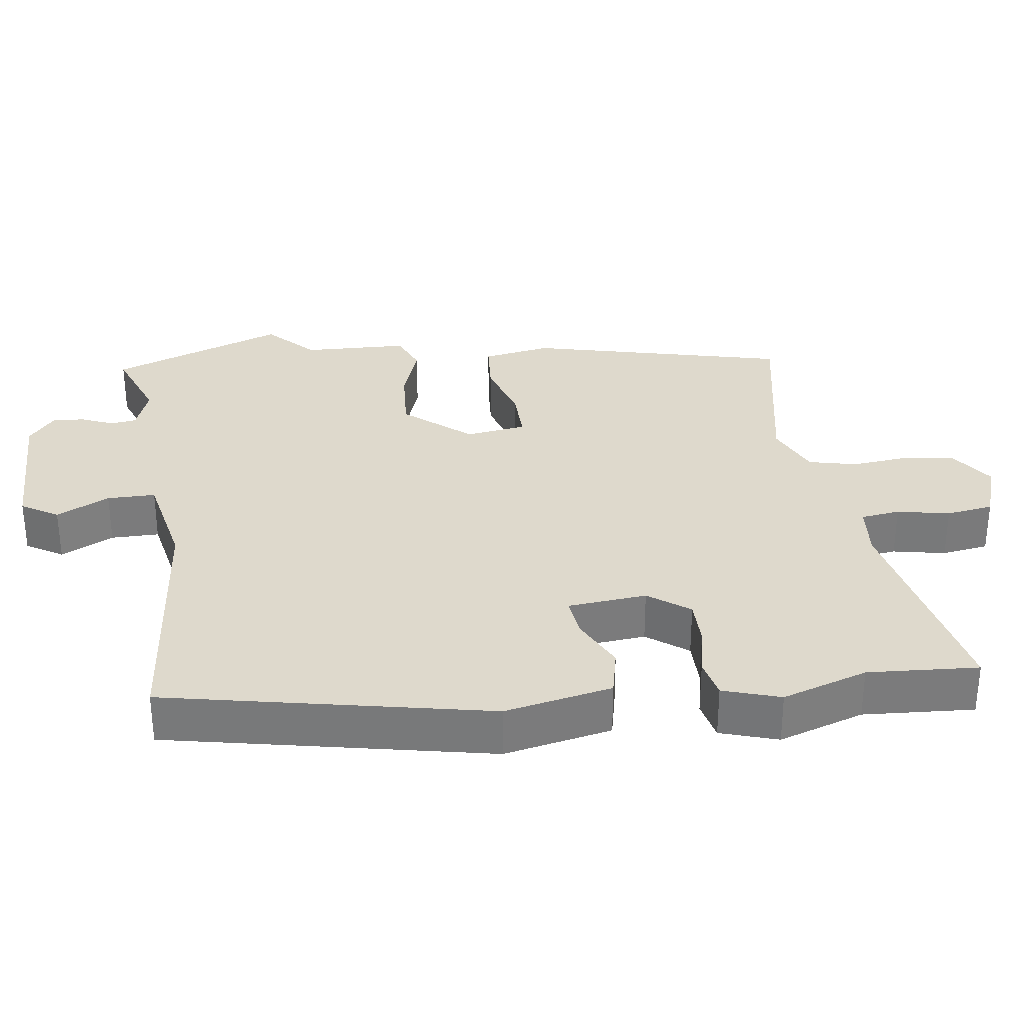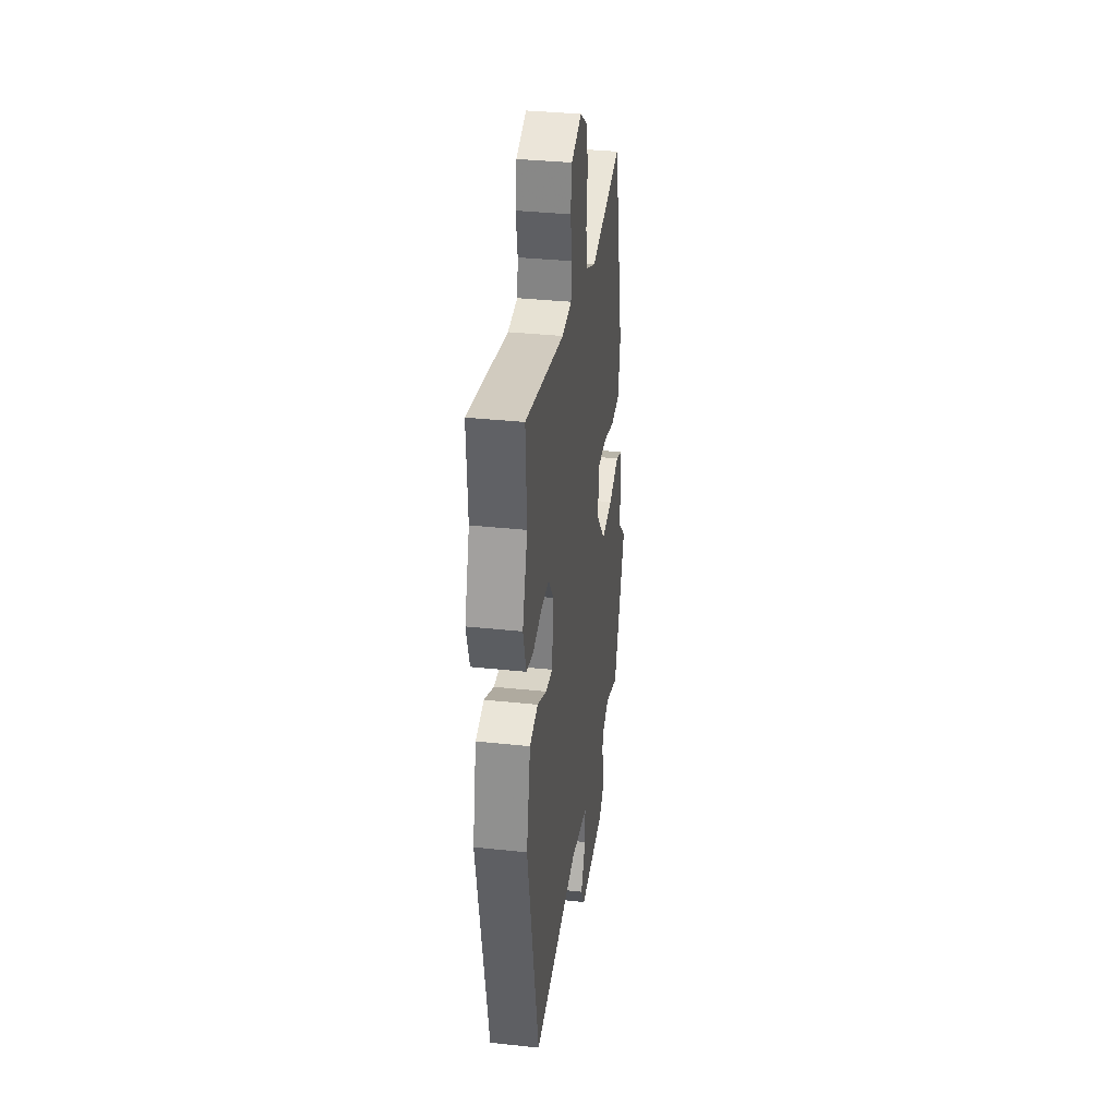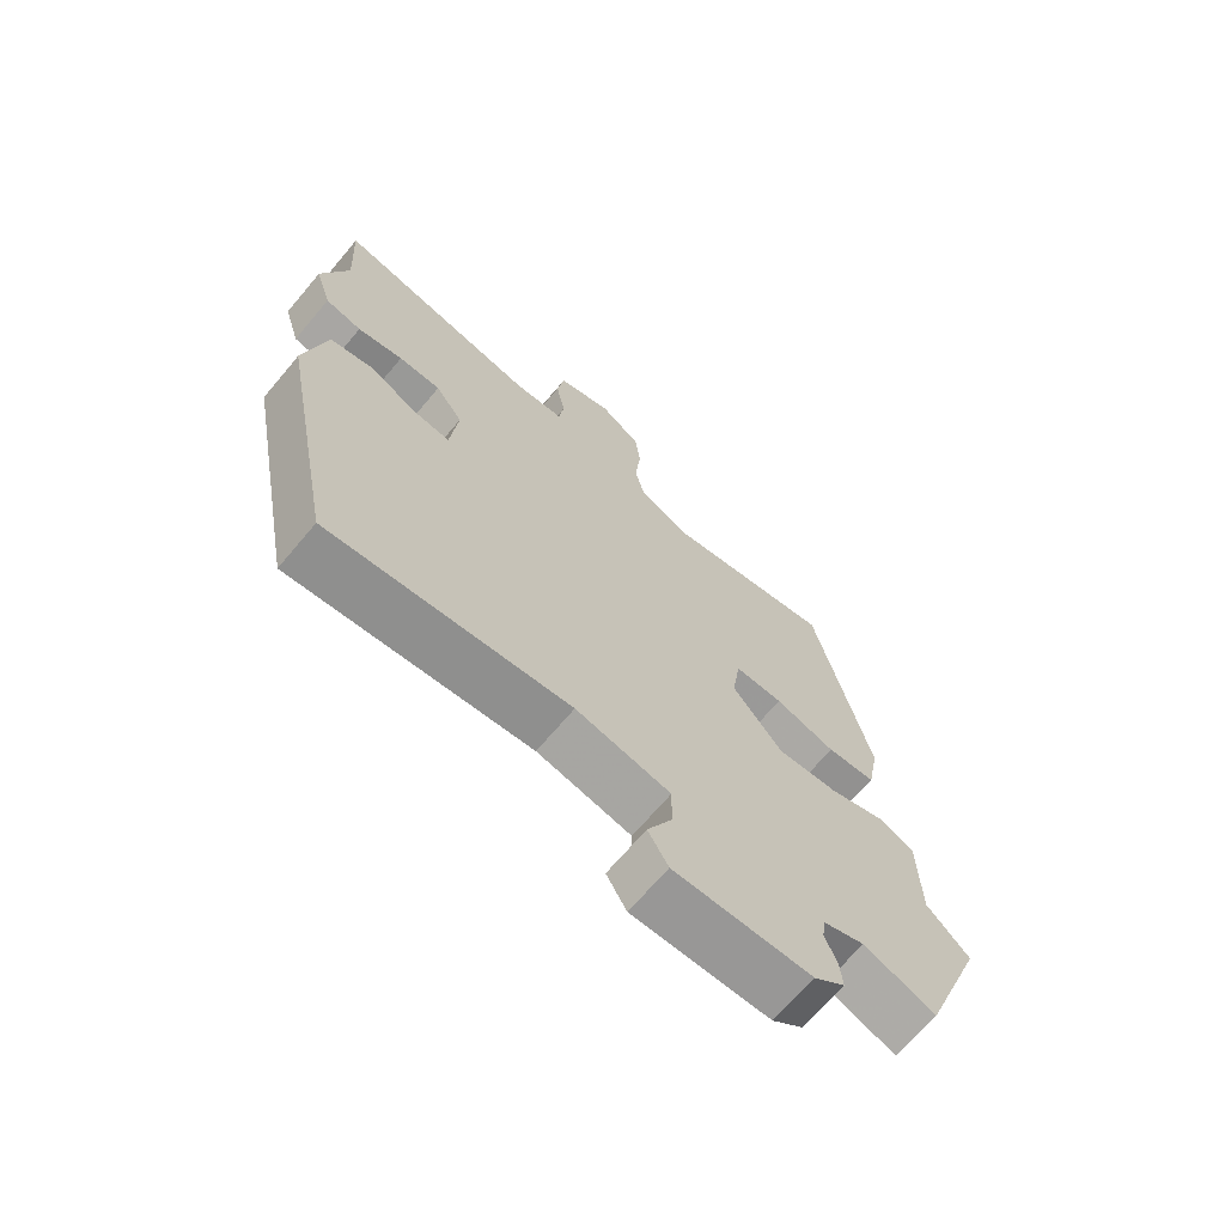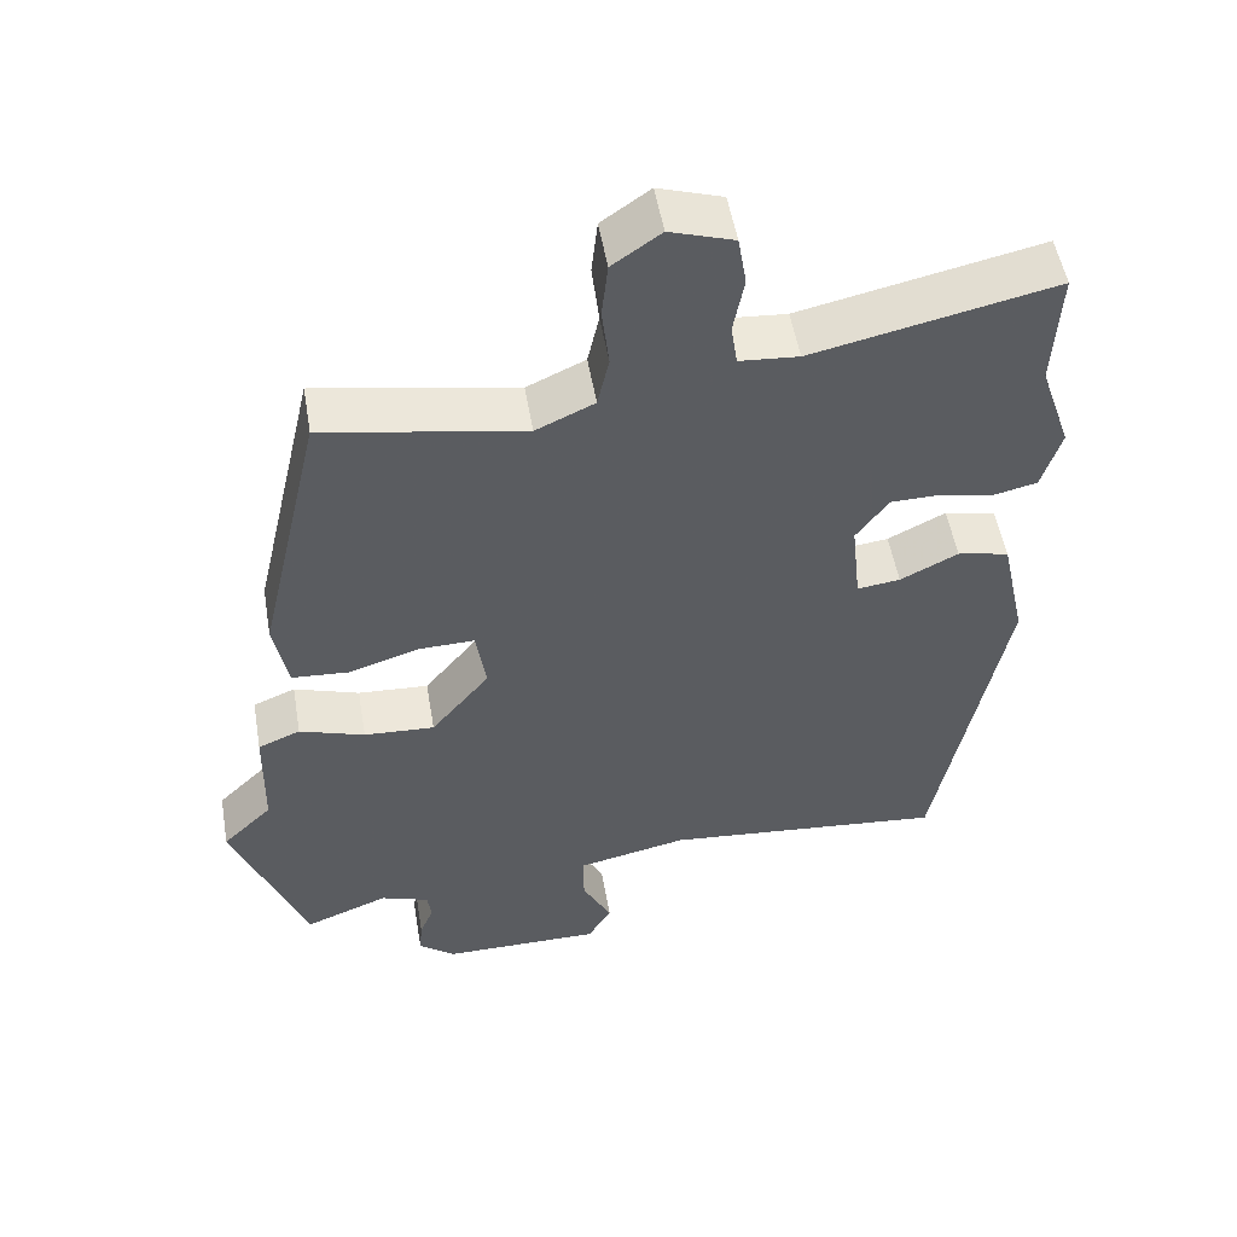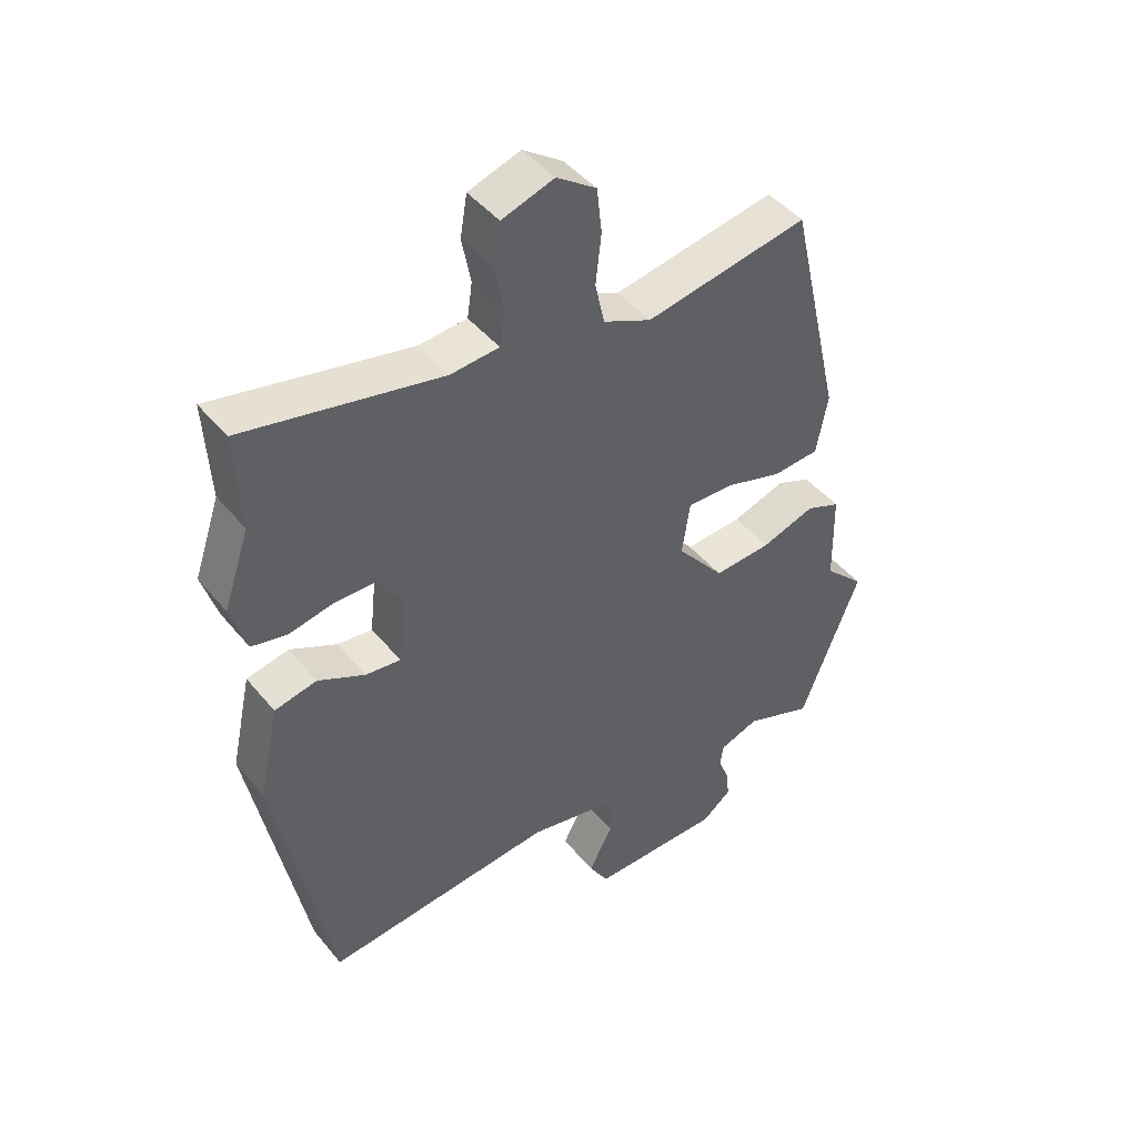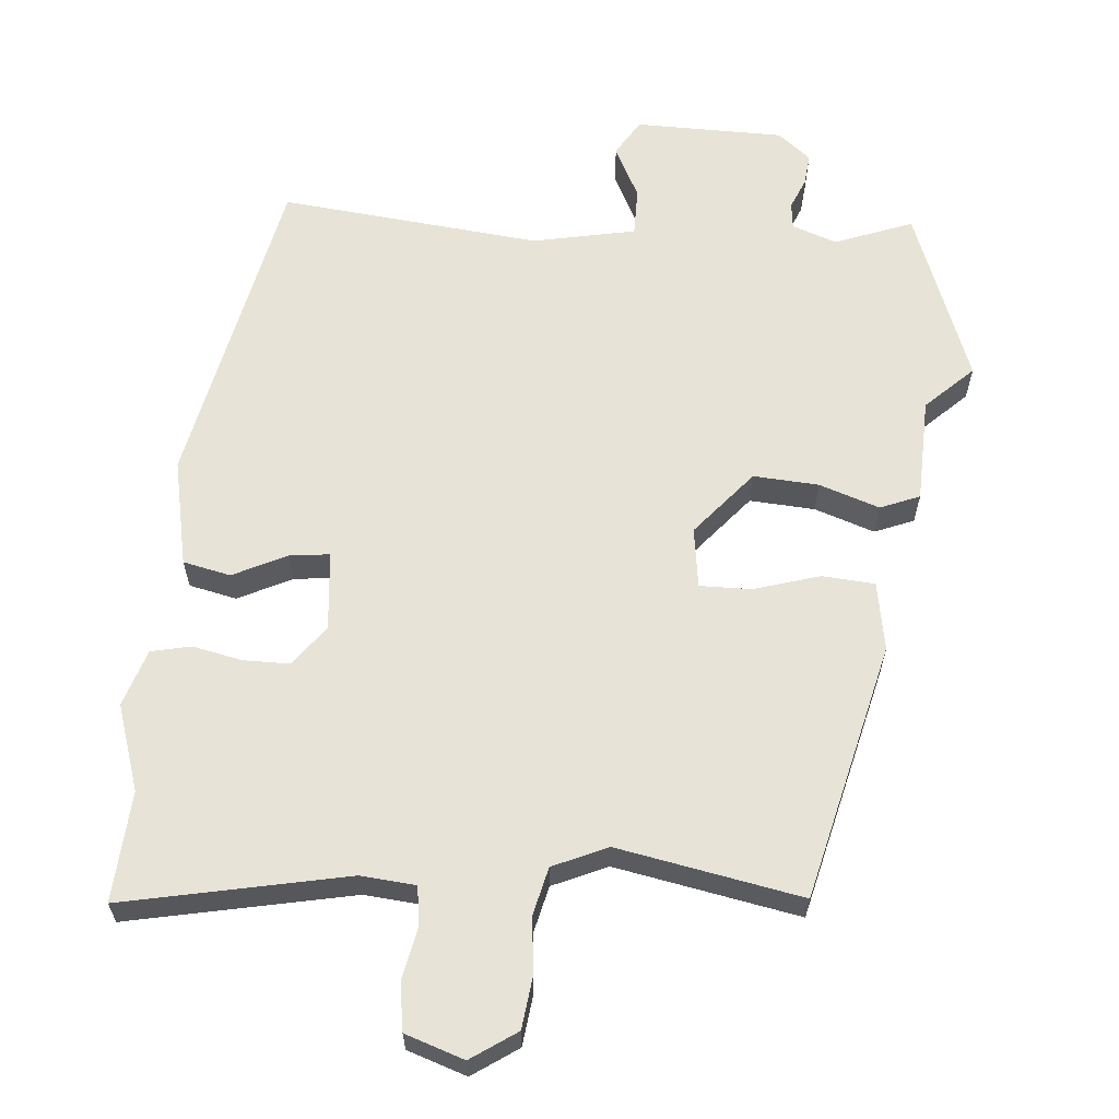
<metadata>
{"format":"obj","ext":"obj","renderer":"f3d","projection":"perspective","resolution":1024,"background":"white","views":[{"elev":31.9,"azim":-97.1,"up":"+Y"},{"elev":35.6,"azim":-82.0,"up":"+Z"},{"elev":-68.3,"azim":-40.1,"up":"+Z"},{"elev":52.3,"azim":170.3,"up":"+Z"},{"elev":45.4,"azim":-36.8,"up":"+Z"},{"elev":62.2,"azim":5.5,"up":"+Y"}]}
</metadata>
<code>
v -0.435 0.07 -0.502
v -0.523 0.07 -0.046
v -0.49 0.07 0.105
v -0.423 0.07 0.119
v -0.348 0.07 0.081
v -0.292 0.07 0.074
v -0.28 0.07 0.185
v -0.322 0.07 0.243
v -0.387 0.07 0.244
v -0.457 0.07 0.23
v -0.513 0.07 0.243
v -0.538 0.07 0.324
v -0.497 0.07 0.444
v -0.505 0.07 0.6
v -0.192 0.07 0.532
v -0.115 0.07 0.538
v -0.107 0.07 0.593
v -0.121 0.07 0.667
v -0.11 0.07 0.733
v -0.027 0.07 0.76
v 0.036 0.07 0.716
v 0.044 0.07 0.644
v 0.035 0.07 0.564
v 0.05 0.07 0.497
v 0.126 0.07 0.462
v 0.385 0.07 0.508
v 0.469 0.07 0.144
v 0.451 0.07 0.048
v 0.377 0.07 0.043
v 0.285 0.07 0.072
v 0.212 0.07 0.074
v 0.199 0.07 -0.011
v 0.275 0.07 -0.104
v 0.367 0.07 -0.099
v 0.452 0.07 -0.071
v 0.507 0.07 -0.094
v 0.51 0.07 -0.242
v 0.575 0.07 -0.306
v 0.48 0.07 -0.551
v 0.371 0.07 -0.508
v 0.308 0.07 -0.53
v 0.303 0.07 -0.567
v 0.321 0.07 -0.611
v 0.325 0.07 -0.656
v 0.278 0.07 -0.693
v 0.069 0.07 -0.693
v 0.038 0.07 -0.641
v 0.076 0.07 -0.567
v 0.077 0.07 -0.499
v -0.067 0.07 -0.468
v -0.435 0 -0.502
v -0.523 0 -0.046
v -0.49 0 0.105
v -0.423 0 0.119
v -0.348 0 0.081
v -0.292 0 0.074
v -0.28 0 0.185
v -0.322 0 0.243
v -0.387 0 0.244
v -0.457 0 0.23
v -0.513 0 0.243
v -0.538 0 0.324
v -0.497 0 0.444
v -0.505 0 0.6
v -0.192 0 0.532
v -0.115 0 0.538
v -0.107 0 0.593
v -0.121 0 0.667
v -0.11 0 0.733
v -0.027 0 0.76
v 0.036 0 0.716
v 0.044 0 0.644
v 0.035 0 0.564
v 0.05 0 0.497
v 0.126 0 0.462
v 0.385 0 0.508
v 0.469 0 0.144
v 0.451 0 0.048
v 0.377 0 0.043
v 0.285 0 0.072
v 0.212 0 0.074
v 0.199 0 -0.011
v 0.275 0 -0.104
v 0.367 0 -0.099
v 0.452 0 -0.071
v 0.507 0 -0.094
v 0.51 0 -0.242
v 0.575 0 -0.306
v 0.48 0 -0.551
v 0.371 0 -0.508
v 0.308 0 -0.53
v 0.303 0 -0.567
v 0.321 0 -0.611
v 0.325 0 -0.656
v 0.278 0 -0.693
v 0.069 0 -0.693
v 0.038 0 -0.641
v 0.076 0 -0.567
v 0.077 0 -0.499
v -0.067 0 -0.468
f 46 47 48
f 45 46 48
f 44 45 48
f 43 44 48
f 42 43 48
f 41 42 48 49
f 40 41 49 50
f 37 38 39 40
f 37 40 50
f 36 37 50
f 35 36 50
f 34 35 50
f 28 29 30
f 27 28 30
f 26 27 30
f 25 26 30
f 24 25 30 31
f 21 22 23
f 20 21 23
f 19 20 23
f 18 19 23
f 17 18 23
f 16 17 23 24
f 24 31 32
f 16 24 32
f 15 16 32
f 11 12 13
f 10 11 13
f 9 10 13
f 13 14 15
f 9 13 15
f 8 9 15
f 3 4 5
f 2 3 5
f 1 2 5
f 50 1 5
f 50 5 6
f 33 34 50
f 50 6 7
f 33 50 7
f 32 33 7
f 7 8 15 32
f 98 97 96
f 98 96 95
f 98 95 94
f 98 94 93
f 98 93 92
f 99 98 92 91
f 100 99 91 90
f 90 89 88 87
f 100 90 87
f 100 87 86
f 100 86 85
f 100 85 84
f 80 79 78
f 80 78 77
f 80 77 76
f 80 76 75
f 81 80 75 74
f 73 72 71
f 73 71 70
f 73 70 69
f 73 69 68
f 73 68 67
f 74 73 67 66
f 82 81 74
f 82 74 66
f 82 66 65
f 63 62 61
f 63 61 60
f 63 60 59
f 65 64 63
f 65 63 59
f 65 59 58
f 55 54 53
f 55 53 52
f 55 52 51
f 55 51 100
f 56 55 100
f 100 84 83
f 57 56 100
f 57 100 83
f 57 83 82
f 82 65 58 57
f 1 51 52 2
f 2 52 53 3
f 3 53 54 4
f 4 54 55 5
f 5 55 56 6
f 6 56 57 7
f 7 57 58 8
f 8 58 59 9
f 9 59 60 10
f 10 60 61 11
f 11 61 62 12
f 12 62 63 13
f 13 63 64 14
f 14 64 65 15
f 15 65 66 16
f 16 66 67 17
f 17 67 68 18
f 18 68 69 19
f 19 69 70 20
f 20 70 71 21
f 21 71 72 22
f 22 72 73 23
f 23 73 74 24
f 24 74 75 25
f 25 75 76 26
f 26 76 77 27
f 27 77 78 28
f 28 78 79 29
f 29 79 80 30
f 30 80 81 31
f 31 81 82 32
f 32 82 83 33
f 33 83 84 34
f 34 84 85 35
f 35 85 86 36
f 36 86 87 37
f 37 87 88 38
f 38 88 89 39
f 39 89 90 40
f 40 90 91 41
f 41 91 92 42
f 42 92 93 43
f 43 93 94 44
f 44 94 95 45
f 45 95 96 46
f 46 96 97 47
f 47 97 98 48
f 48 98 99 49
f 49 99 100 50
f 50 100 51 1

</code>
